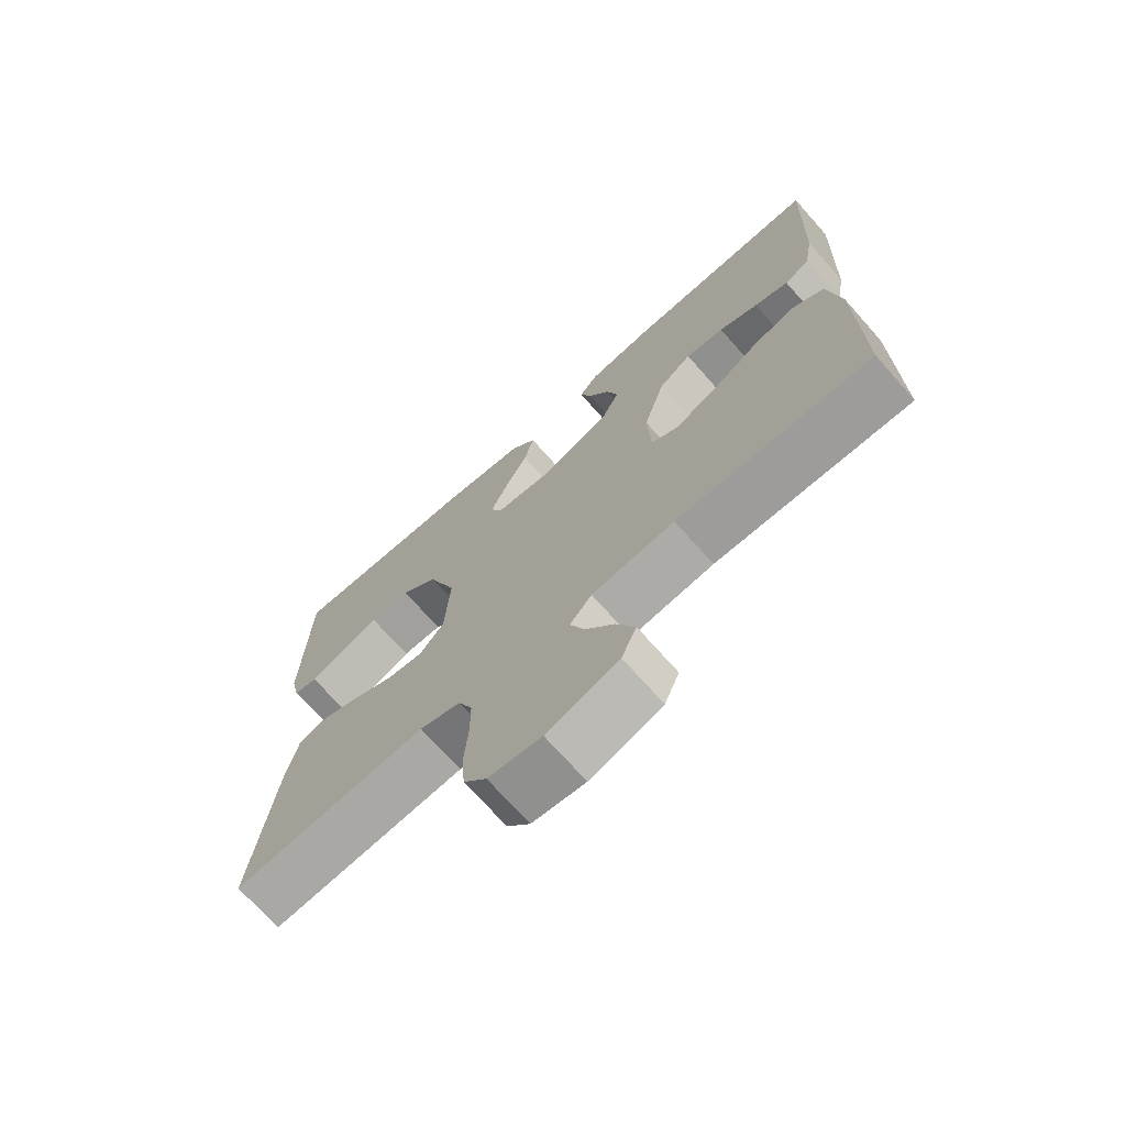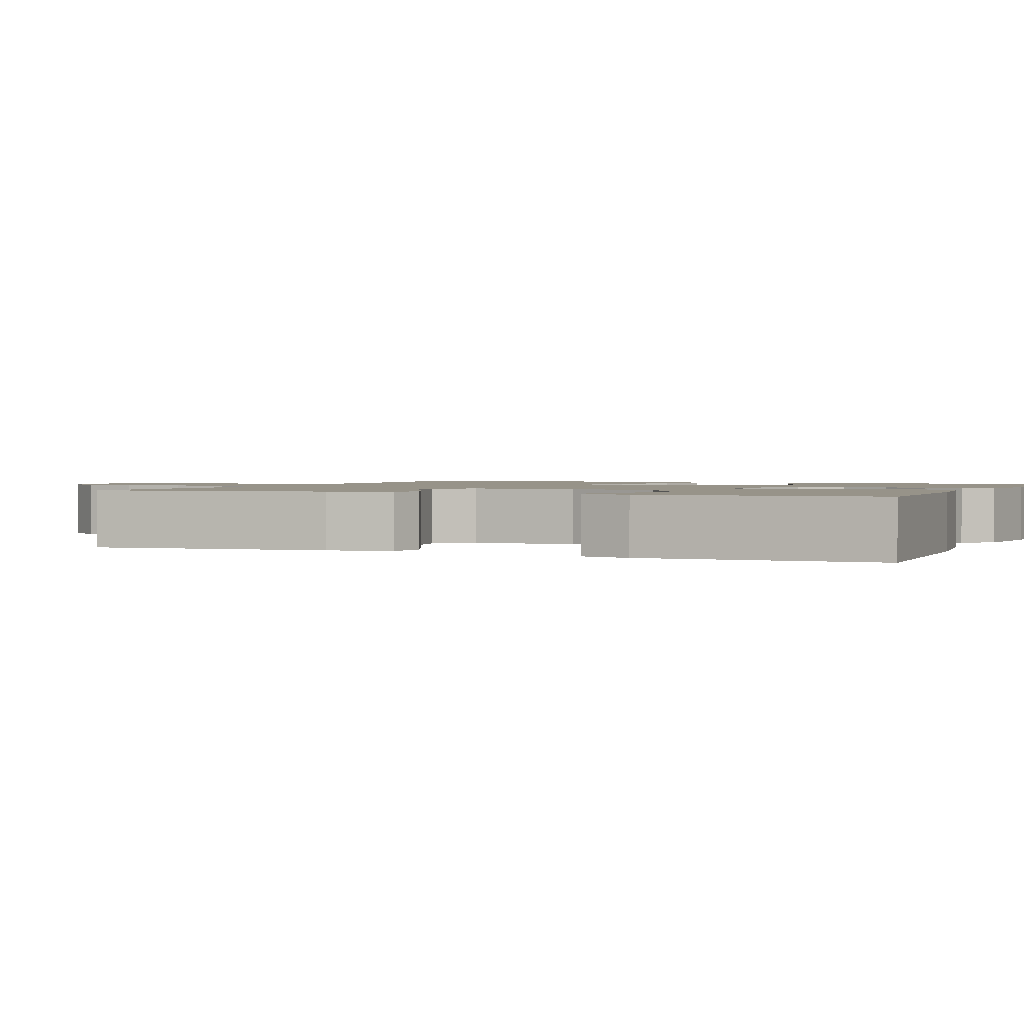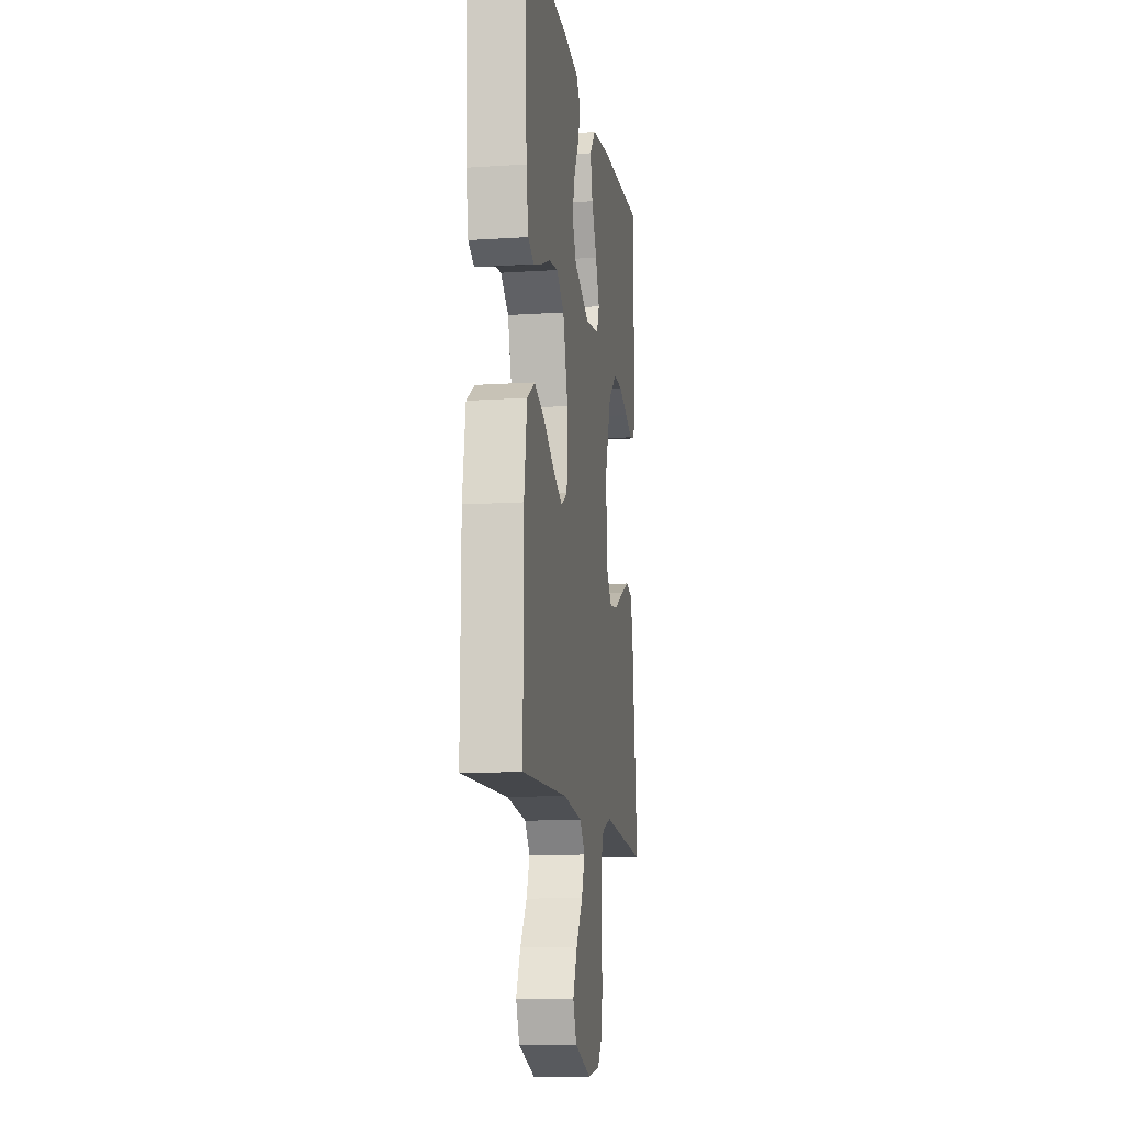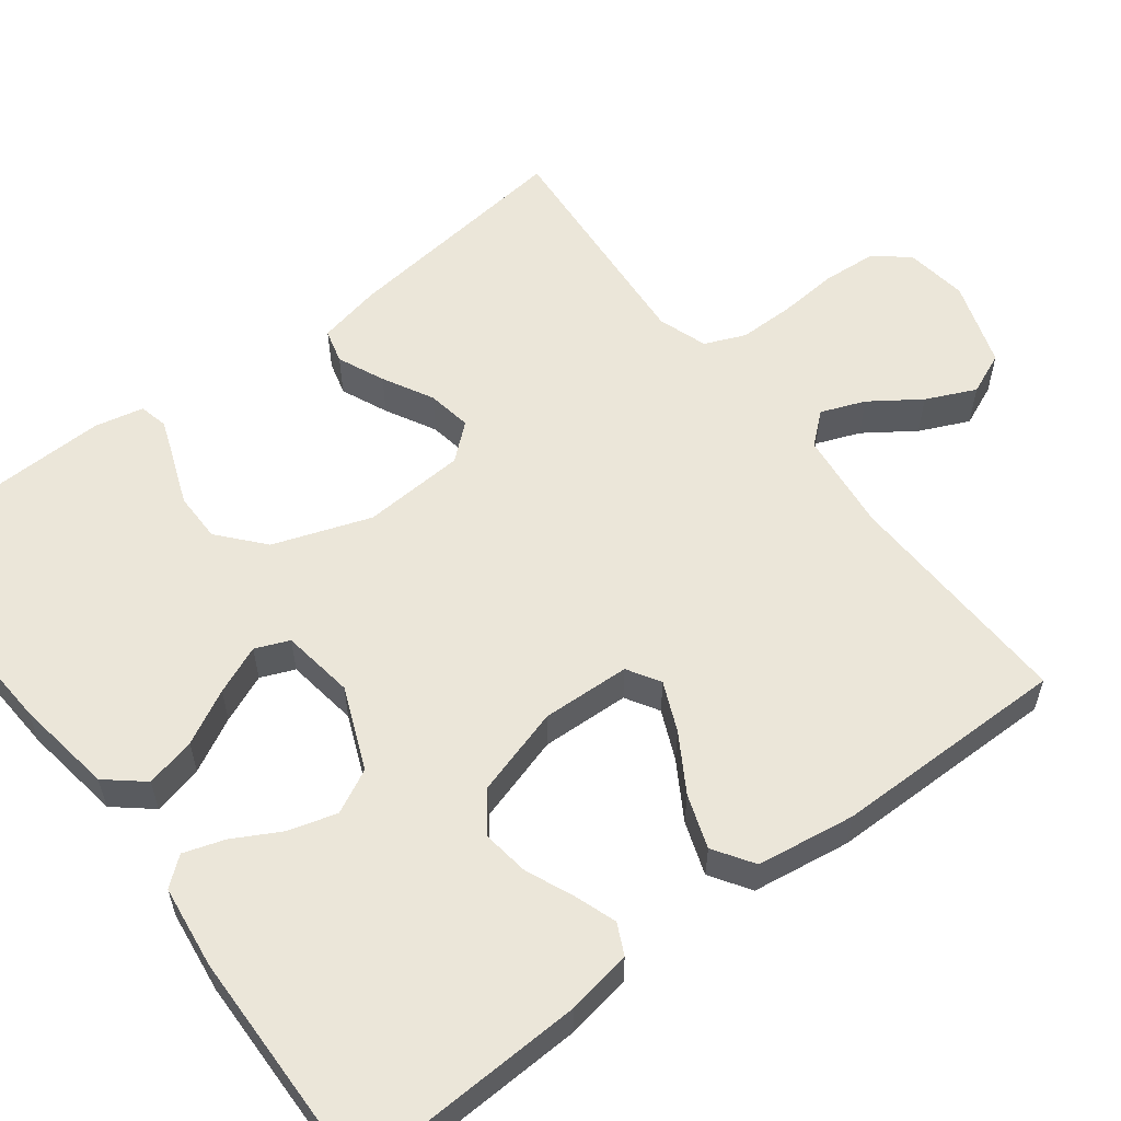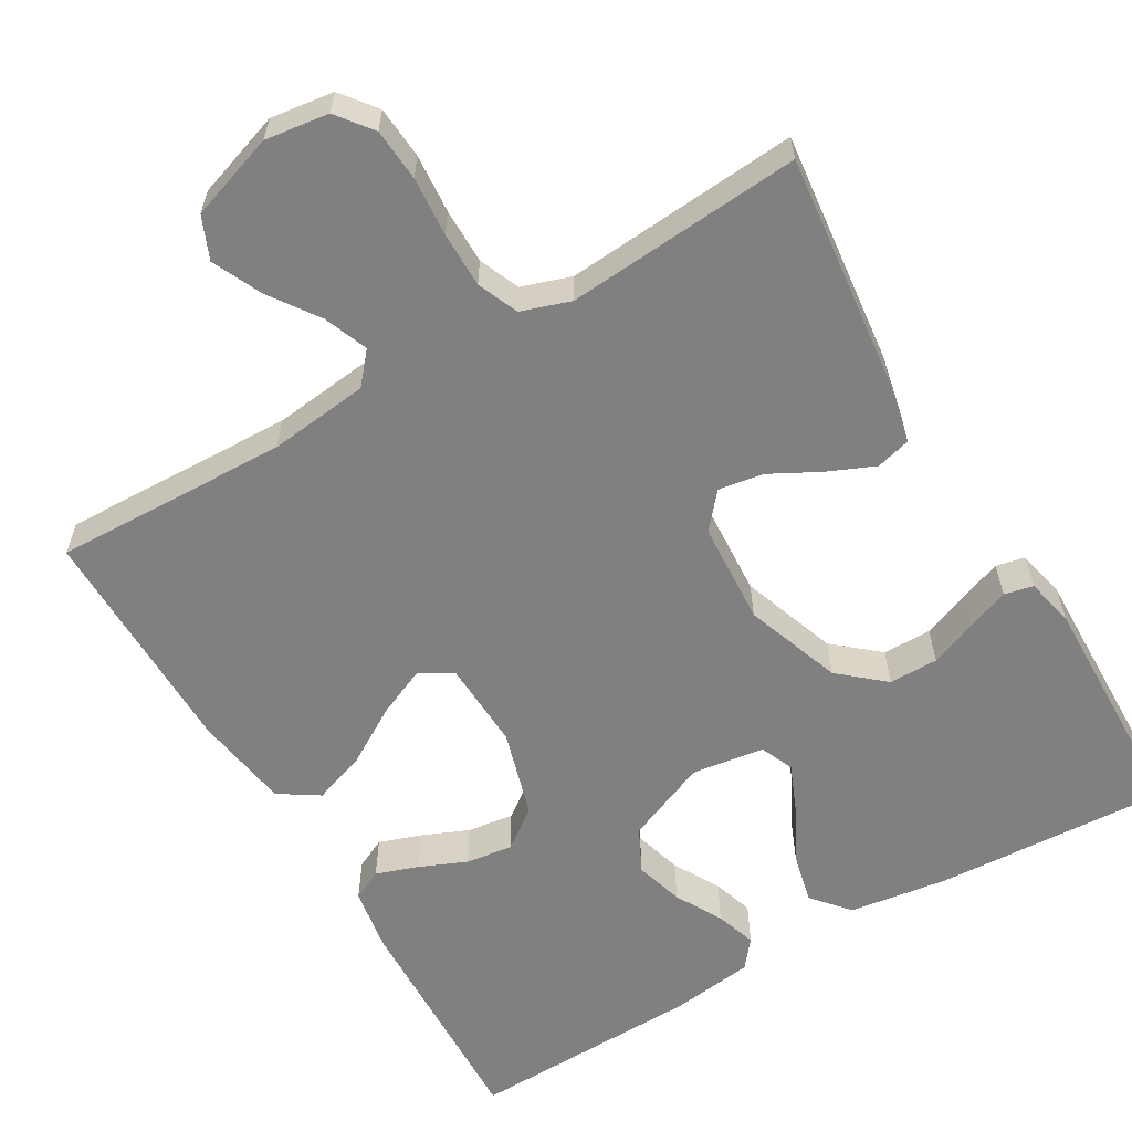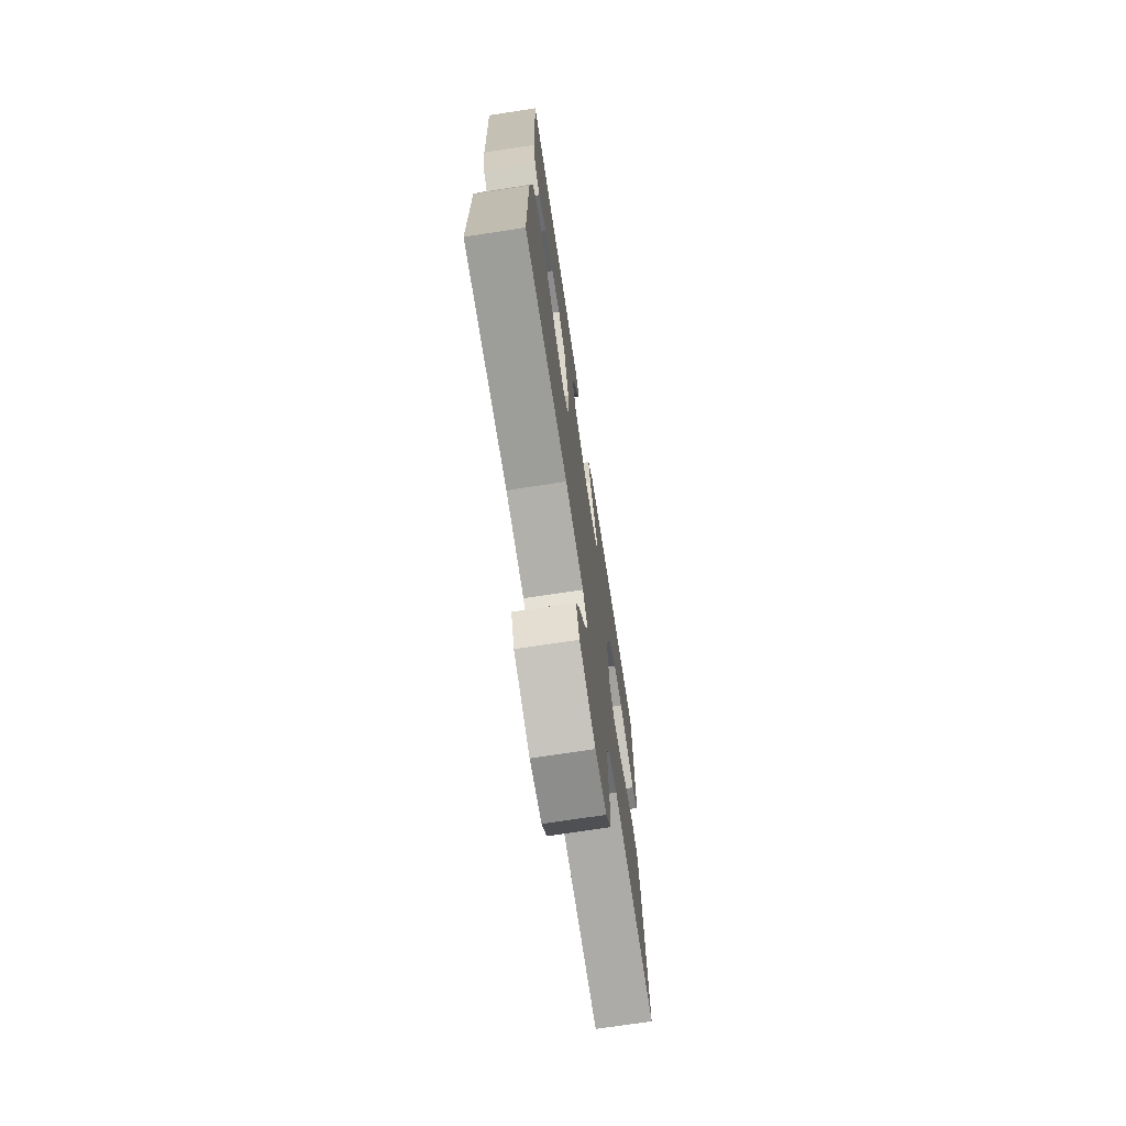
<metadata>
{"format":"obj","ext":"obj","renderer":"f3d","projection":"perspective","resolution":1024,"background":"white","views":[{"elev":-71.6,"azim":41.6,"up":"+Z"},{"elev":1.5,"azim":-66.6,"up":"+Y"},{"elev":-12.2,"azim":98.8,"up":"+Z"},{"elev":57.5,"azim":52.5,"up":"+Y"},{"elev":-60.0,"azim":-149.6,"up":"+Y"},{"elev":-72.0,"azim":98.7,"up":"+Z"}]}
</metadata>
<code>
v 0.5 0.07 0.5
v 0.489 0.07 0.2
v 0.475 0.07 0.117
v 0.436 0.07 0.098
v 0.383 0.07 0.116
v 0.322 0.07 0.142
v 0.262 0.07 0.15
v 0.211 0.07 0.112
v 0.178 0.07 0
v 0.183 0.07 -0.113
v 0.225 0.07 -0.138
v 0.288 0.07 -0.11
v 0.36 0.07 -0.066
v 0.428 0.07 -0.042
v 0.479 0.07 -0.075
v 0.498 0.07 -0.2
v 0.5 0.07 -0.5
v 0.2 0.07 -0.491
v 0.072 0.07 -0.506
v 0.038 0.07 -0.546
v 0.06 0.07 -0.602
v 0.104 0.07 -0.665
v 0.133 0.07 -0.728
v 0.11 0.07 -0.782
v 0 0.07 -0.819
v -0.081 0.07 -0.808
v -0.116 0.07 -0.763
v -0.121 0.07 -0.696
v -0.115 0.07 -0.62
v -0.115 0.07 -0.549
v -0.137 0.07 -0.497
v -0.2 0.07 -0.476
v -0.5 0.07 -0.5
v -0.466 0.07 -0.2
v -0.449 0.07 -0.119
v -0.405 0.07 -0.107
v -0.345 0.07 -0.133
v -0.281 0.07 -0.167
v -0.224 0.07 -0.176
v -0.186 0.07 -0.131
v -0.178 0.07 0
v -0.222 0.07 0.124
v -0.279 0.07 0.173
v -0.342 0.07 0.173
v -0.403 0.07 0.149
v -0.456 0.07 0.129
v -0.493 0.07 0.137
v -0.507 0.07 0.2
v -0.5 0.07 0.5
v -0.2 0.07 0.484
v -0.074 0.07 0.466
v -0.034 0.07 0.419
v -0.049 0.07 0.355
v -0.085 0.07 0.286
v -0.111 0.07 0.224
v -0.093 0.07 0.181
v 0 0.07 0.168
v 0.105 0.07 0.212
v 0.133 0.07 0.268
v 0.115 0.07 0.33
v 0.082 0.07 0.39
v 0.065 0.07 0.442
v 0.094 0.07 0.478
v 0.2 0.07 0.492
v 0.5 0 0.5
v 0.489 0 0.2
v 0.475 0 0.117
v 0.436 0 0.098
v 0.383 0 0.116
v 0.322 0 0.142
v 0.262 0 0.15
v 0.211 0 0.112
v 0.178 0 0
v 0.183 0 -0.113
v 0.225 0 -0.138
v 0.288 0 -0.11
v 0.36 0 -0.066
v 0.428 0 -0.042
v 0.479 0 -0.075
v 0.498 0 -0.2
v 0.5 0 -0.5
v 0.2 0 -0.491
v 0.072 0 -0.506
v 0.038 0 -0.546
v 0.06 0 -0.602
v 0.104 0 -0.665
v 0.133 0 -0.728
v 0.11 0 -0.782
v 0 0 -0.819
v -0.081 0 -0.808
v -0.116 0 -0.763
v -0.121 0 -0.696
v -0.115 0 -0.62
v -0.115 0 -0.549
v -0.137 0 -0.497
v -0.2 0 -0.476
v -0.5 0 -0.5
v -0.466 0 -0.2
v -0.449 0 -0.119
v -0.405 0 -0.107
v -0.345 0 -0.133
v -0.281 0 -0.167
v -0.224 0 -0.176
v -0.186 0 -0.131
v -0.178 0 0
v -0.222 0 0.124
v -0.279 0 0.173
v -0.342 0 0.173
v -0.403 0 0.149
v -0.456 0 0.129
v -0.493 0 0.137
v -0.507 0 0.2
v -0.5 0 0.5
v -0.2 0 0.484
v -0.074 0 0.466
v -0.034 0 0.419
v -0.049 0 0.355
v -0.085 0 0.286
v -0.111 0 0.224
v -0.093 0 0.181
v 0 0 0.168
v 0.105 0 0.212
v 0.133 0 0.268
v 0.115 0 0.33
v 0.082 0 0.39
v 0.065 0 0.442
v 0.094 0 0.478
v 0.2 0 0.492
f 60 61 62 63
f 59 60 63 64
f 51 52 53 54
f 51 54 55
f 50 51 55
f 49 50 55
f 48 49 55 56
f 44 45 46 47
f 44 47 48
f 43 44 48 56
f 35 36 37 38
f 33 34 35 38
f 32 33 38 39
f 31 32 39 40
f 26 27 28 29
f 26 29 30
f 25 26 30
f 21 22 23 24
f 20 21 24 25
f 15 16 17 18
f 15 18 19
f 12 13 14 15
f 11 12 15 19
f 10 11 19 20
f 3 4 5 6
f 1 2 3 6
f 59 64 1 6
f 58 59 6 7
f 57 58 7 8
f 42 43 56 57
f 41 42 57 8
f 40 41 8 9
f 20 25 30 31
f 20 31 40
f 9 10 20 40
f 127 126 125 124
f 128 127 124 123
f 118 117 116 115
f 119 118 115
f 119 115 114
f 119 114 113
f 120 119 113 112
f 111 110 109 108
f 112 111 108
f 120 112 108 107
f 102 101 100 99
f 102 99 98 97
f 103 102 97 96
f 104 103 96 95
f 93 92 91 90
f 94 93 90
f 94 90 89
f 88 87 86 85
f 89 88 85 84
f 82 81 80 79
f 83 82 79
f 79 78 77 76
f 83 79 76 75
f 84 83 75 74
f 70 69 68 67
f 70 67 66 65
f 70 65 128 123
f 71 70 123 122
f 72 71 122 121
f 121 120 107 106
f 72 121 106 105
f 73 72 105 104
f 95 94 89 84
f 104 95 84
f 104 84 74 73
f 1 65 66 2
f 2 66 67 3
f 3 67 68 4
f 4 68 69 5
f 5 69 70 6
f 6 70 71 7
f 7 71 72 8
f 8 72 73 9
f 9 73 74 10
f 10 74 75 11
f 11 75 76 12
f 12 76 77 13
f 13 77 78 14
f 14 78 79 15
f 15 79 80 16
f 16 80 81 17
f 17 81 82 18
f 18 82 83 19
f 19 83 84 20
f 20 84 85 21
f 21 85 86 22
f 22 86 87 23
f 23 87 88 24
f 24 88 89 25
f 25 89 90 26
f 26 90 91 27
f 27 91 92 28
f 28 92 93 29
f 29 93 94 30
f 30 94 95 31
f 31 95 96 32
f 32 96 97 33
f 33 97 98 34
f 34 98 99 35
f 35 99 100 36
f 36 100 101 37
f 37 101 102 38
f 38 102 103 39
f 39 103 104 40
f 40 104 105 41
f 41 105 106 42
f 42 106 107 43
f 43 107 108 44
f 44 108 109 45
f 45 109 110 46
f 46 110 111 47
f 47 111 112 48
f 48 112 113 49
f 49 113 114 50
f 50 114 115 51
f 51 115 116 52
f 52 116 117 53
f 53 117 118 54
f 54 118 119 55
f 55 119 120 56
f 56 120 121 57
f 57 121 122 58
f 58 122 123 59
f 59 123 124 60
f 60 124 125 61
f 61 125 126 62
f 62 126 127 63
f 63 127 128 64
f 64 128 65 1

</code>
